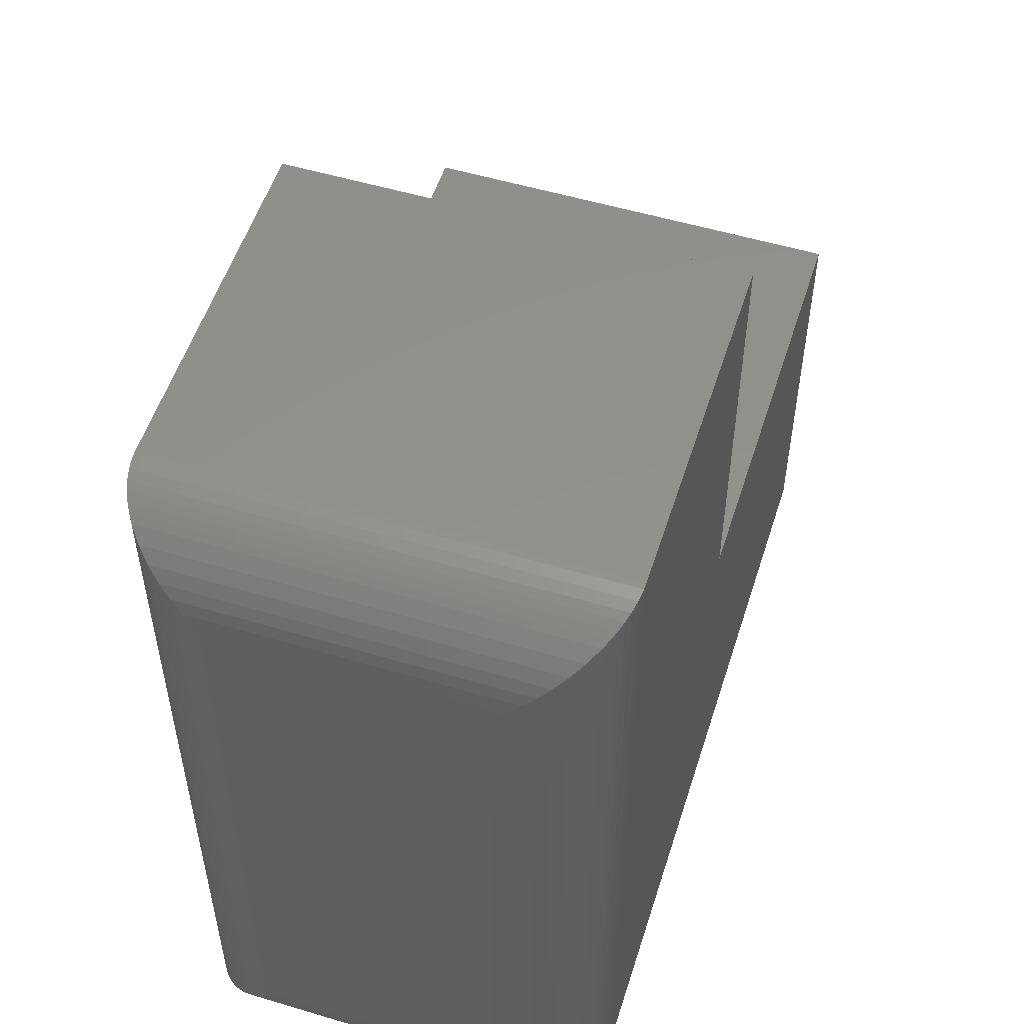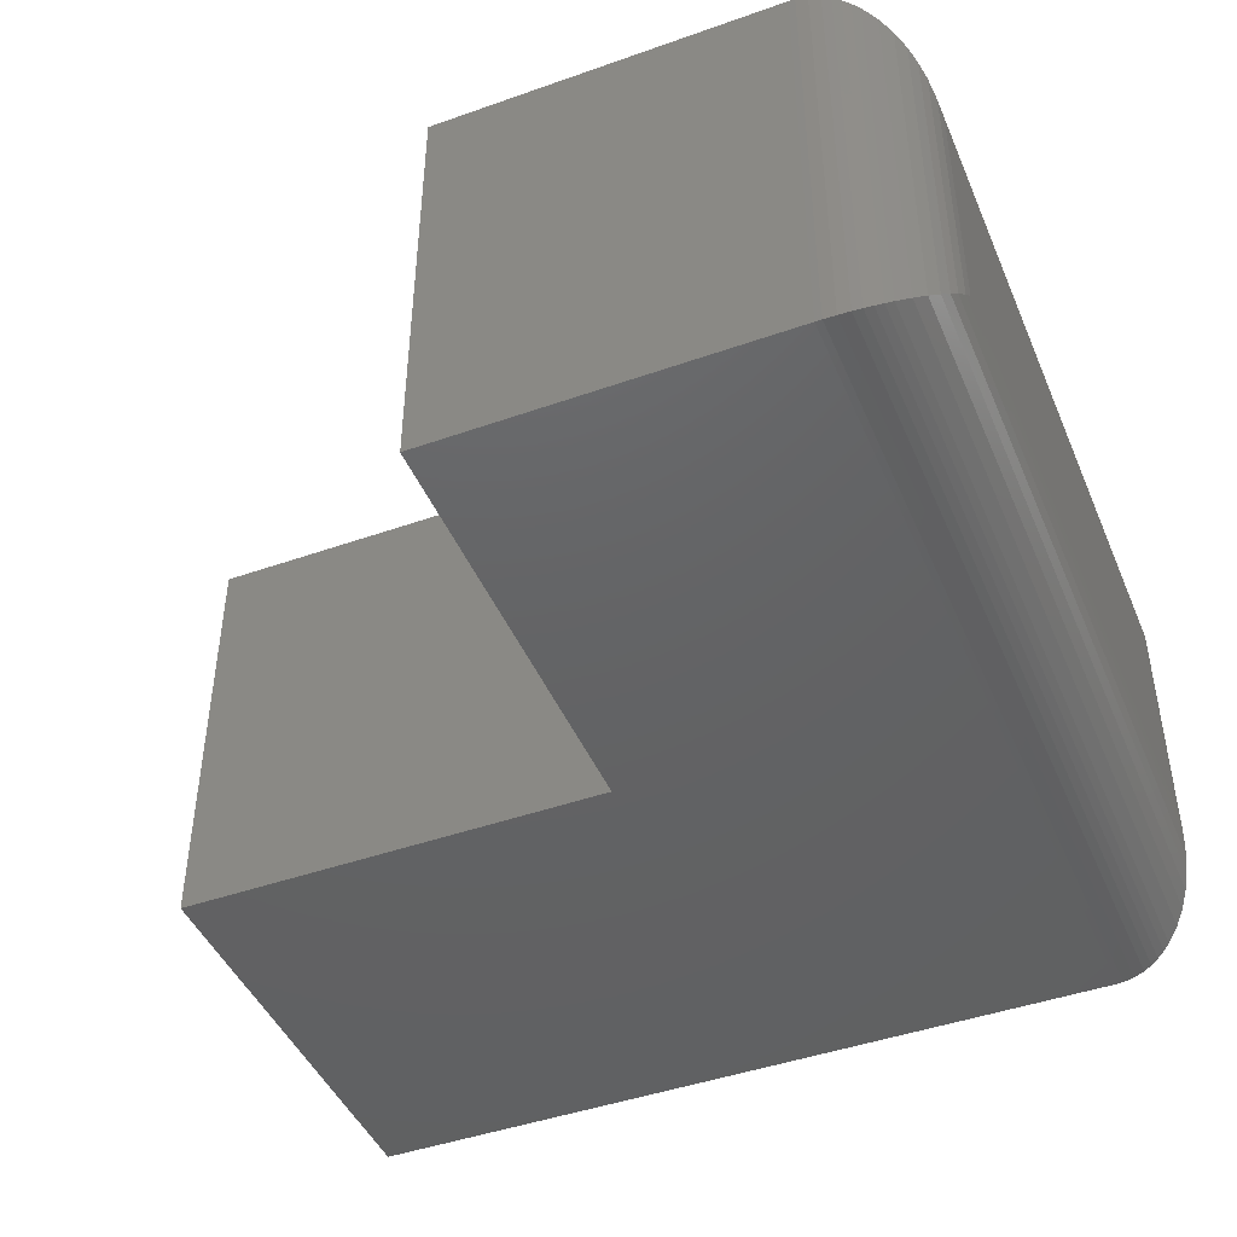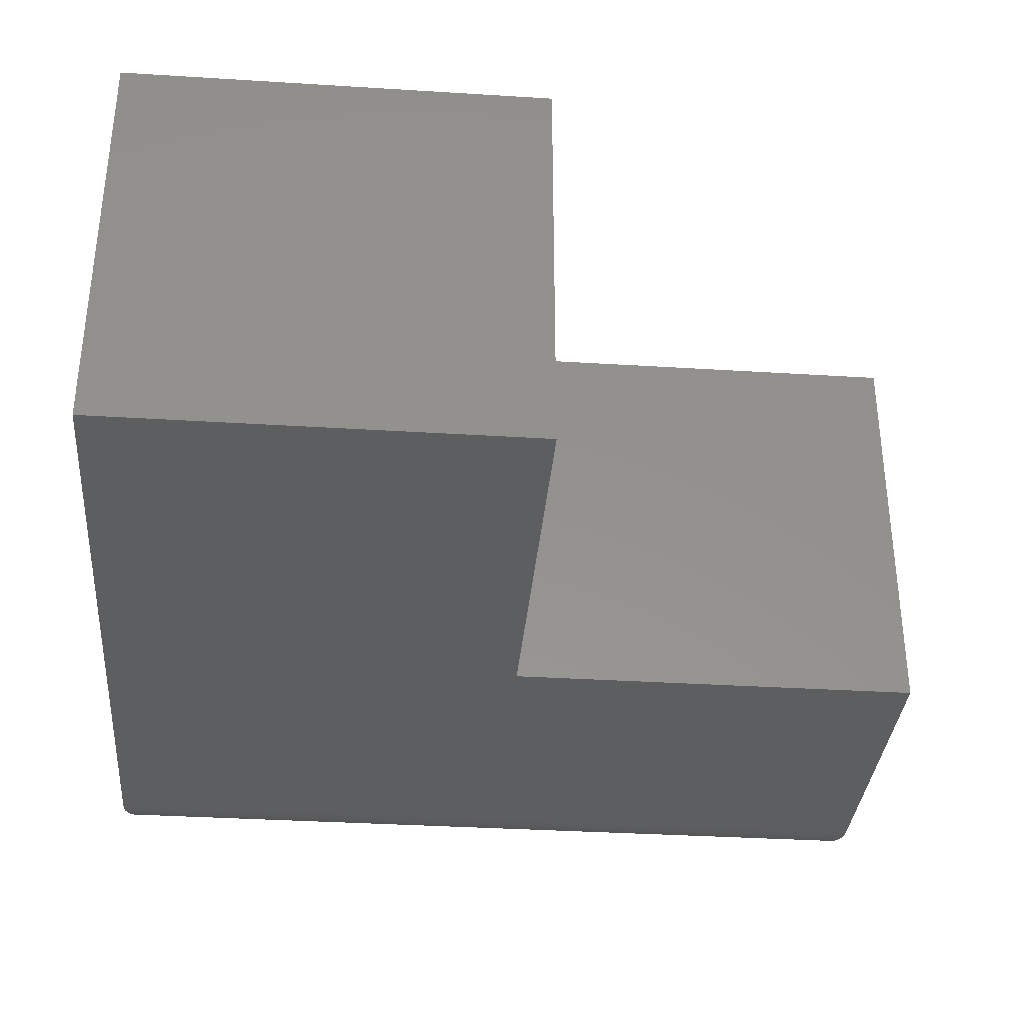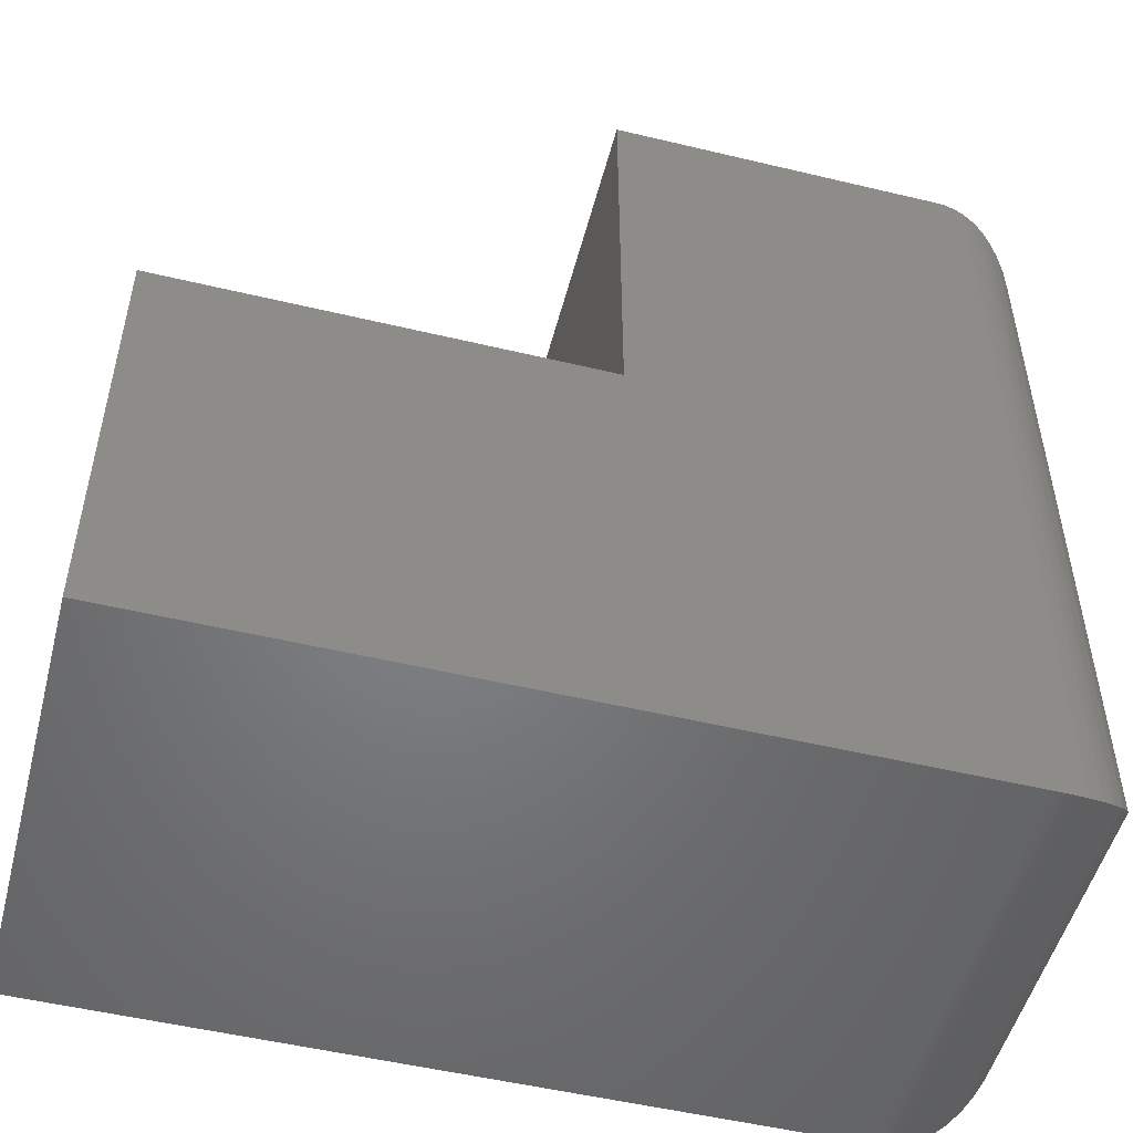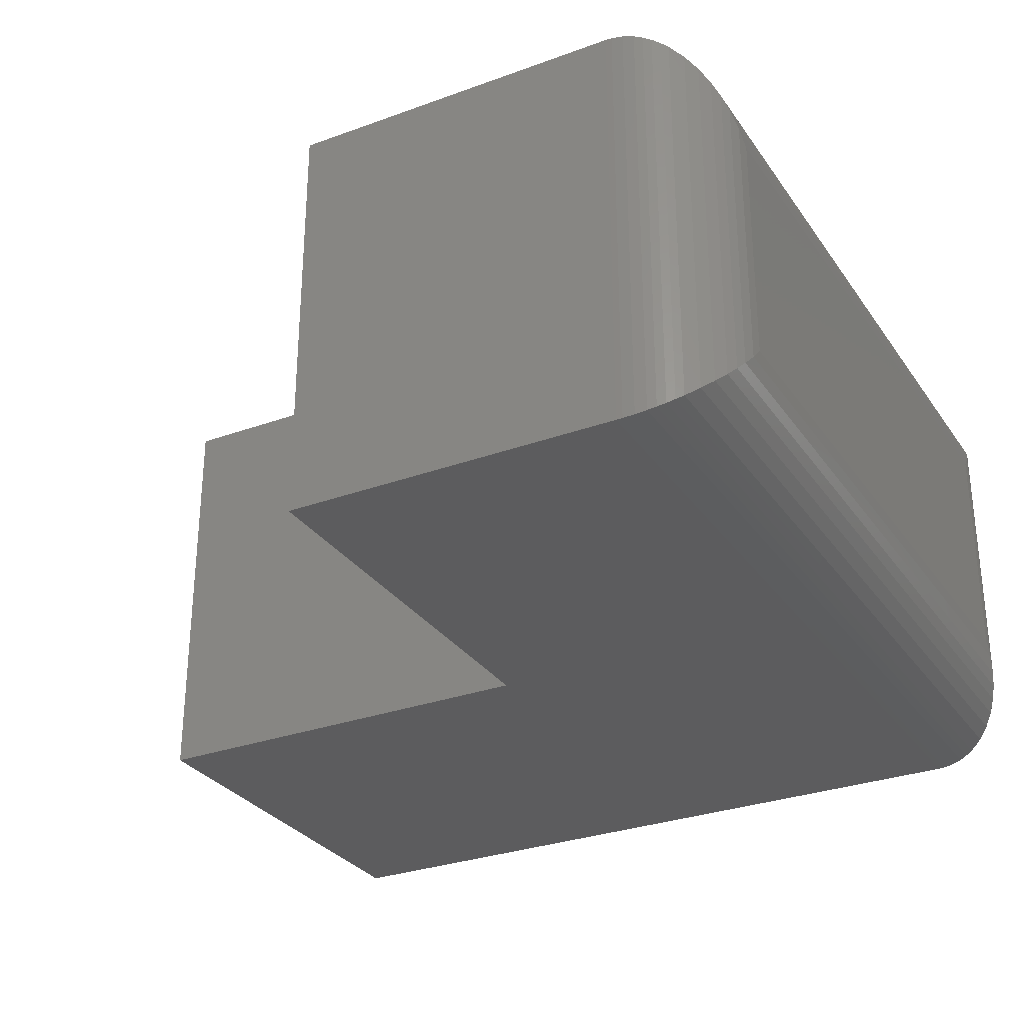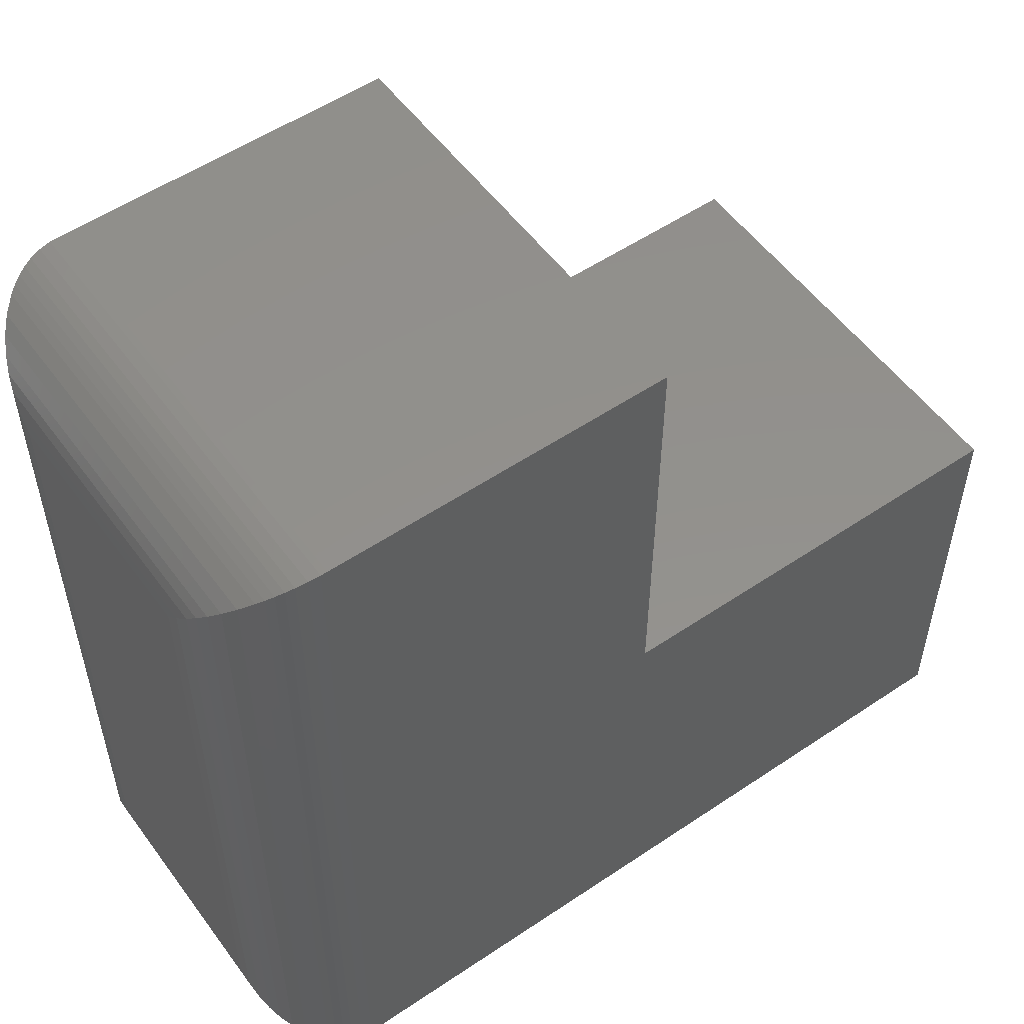
<metadata>
{"format":"stl","ext":"stl","renderer":"f3d","projection":"perspective","resolution":1024,"background":"white","views":[{"elev":54.0,"azim":-72.4,"up":"+Y"},{"elev":-44.9,"azim":-157.7,"up":"+Z"},{"elev":-34.6,"azim":85.2,"up":"+Z"},{"elev":-51.3,"azim":165.4,"up":"+Y"},{"elev":-29.8,"azim":-151.9,"up":"+Z"},{"elev":54.2,"azim":-35.6,"up":"+Y"}]}
</metadata>
<code>
# stl→obj: 68 verts, 132 faces
v 0.08594 0 0.375
v 0.75 0 0.375
v 0.75 0.3789 0.375
v 0.3789 0.3789 0.375
v 0.3789 0.75 0.375
v 0.08594 0.75 0.375
v 0.08594 0 0
v 0.08594 0.75 0
v 0.3789 0.75 0
v 0.3789 0.3789 0
v 0.75 0.3789 0
v 0.75 0 0
v 0 0.6641 0.2891
v 0 0.6641 0.08594
v 0 0.08594 0.2891
v 0 0.08594 0.08594
v 0.08061 0.7498 0.0001656
v 0.07101 0.001306 0.001307
v 0.07101 0.7487 0.001306
v 0.06177 0.003467 0.003467
v 0.06177 0.7465 0.003467
v 0.05476 0.005854 0.005855
v 0.05476 0.7441 0.005854
v 0.04812 0.008767 0.008772
v 0.04812 0.7412 0.008767
v 0.0419 0.01214 0.01215
v 0.0419 0.7379 0.01214
v 0.03614 0.0159 0.0159
v 0.03614 0.7341 0.0159
v 0.08061 0.0001656 0.0001656
v 0.02605 0.7257 0.02431
v 0.02605 0.02431 0.02431
v 0.01786 0.7165 0.03349
v 0.01786 0.03349 0.03349
v 0.01132 0.7067 0.0433
v 0.01132 0.0433 0.0433
v 0.006751 0.6974 0.05255
v 0.006751 0.05255 0.05255
v 0.003387 0.06205 0.06205
v 0.0008612 0.0738 0.0738
v 0.0008612 0.6762 0.0738
v 0.003387 0.6879 0.06205
v 0.07101 0.001307 0.3737
v 0.06177 0.003467 0.3715
v 0.05476 0.005855 0.3691
v 0.04812 0.008772 0.3662
v 0.0419 0.01215 0.3629
v 0.03614 0.0159 0.3591
v 0.006751 0.05255 0.3224
v 0.003387 0.06205 0.313
v 0.08061 0.0001656 0.3748
v 0.02605 0.02431 0.3507
v 0.01786 0.03349 0.3415
v 0.01132 0.0433 0.3317
v 0.0008612 0.0738 0.3012
v 0.003387 0.688 0.3129
v 0.006751 0.6974 0.3224
v 0.03614 0.7341 0.3591
v 0.0419 0.7379 0.3629
v 0.04812 0.7412 0.3662
v 0.05476 0.7441 0.3691
v 0.06177 0.7465 0.3715
v 0.07101 0.7487 0.3737
v 0.0008612 0.6762 0.3012
v 0.01132 0.7067 0.3317
v 0.01786 0.7165 0.3415
v 0.02605 0.7257 0.3507
v 0.08061 0.7498 0.3748
f 1 2 3
f 1 3 4
f 1 4 5
f 1 5 6
f 7 8 9
f 7 9 10
f 7 10 11
f 7 11 12
f 13 14 15
f 15 14 16
f 5 9 6
f 6 9 8
f 1 7 2
f 2 7 12
f 17 18 19
f 19 18 20
f 19 20 21
f 21 20 22
f 21 22 23
f 23 22 24
f 23 24 25
f 25 24 26
f 25 26 27
f 27 26 28
f 27 28 29
f 8 7 17
f 17 7 30
f 17 30 18
f 29 28 31
f 31 28 32
f 31 32 33
f 33 32 34
f 33 34 35
f 35 34 36
f 35 36 37
f 37 36 38
f 37 38 39
f 16 14 40
f 40 14 41
f 40 41 39
f 39 41 42
f 39 42 37
f 30 43 18
f 18 43 44
f 18 44 20
f 20 44 45
f 20 45 22
f 22 45 46
f 22 46 24
f 24 46 47
f 24 47 26
f 26 47 48
f 26 48 28
f 36 49 38
f 38 49 50
f 7 1 30
f 30 1 51
f 30 51 43
f 28 48 32
f 32 48 52
f 32 52 34
f 34 52 53
f 34 53 36
f 36 53 54
f 36 54 49
f 15 16 55
f 55 16 40
f 55 40 50
f 50 40 39
f 50 39 38
f 56 49 57
f 58 47 59
f 59 47 46
f 59 46 60
f 60 46 45
f 60 45 61
f 61 45 44
f 61 44 62
f 62 44 43
f 62 43 63
f 63 43 51
f 13 15 64
f 64 15 55
f 64 55 56
f 56 55 50
f 56 50 49
f 57 49 65
f 65 49 54
f 65 54 66
f 66 54 53
f 66 53 67
f 67 53 52
f 67 52 58
f 58 52 48
f 58 48 47
f 1 6 51
f 51 6 68
f 51 68 63
f 42 57 37
f 37 57 65
f 37 65 35
f 29 59 27
f 27 59 60
f 27 60 25
f 25 60 61
f 25 61 23
f 23 61 62
f 23 62 21
f 21 62 63
f 21 63 19
f 19 63 68
f 14 13 41
f 41 13 64
f 41 64 42
f 42 64 56
f 42 56 57
f 35 65 33
f 33 65 66
f 33 66 31
f 31 66 67
f 31 67 29
f 29 67 58
f 29 58 59
f 6 8 68
f 68 8 17
f 68 17 19
f 10 9 4
f 4 9 5
f 11 10 3
f 3 10 4
f 2 12 3
f 3 12 11

</code>
